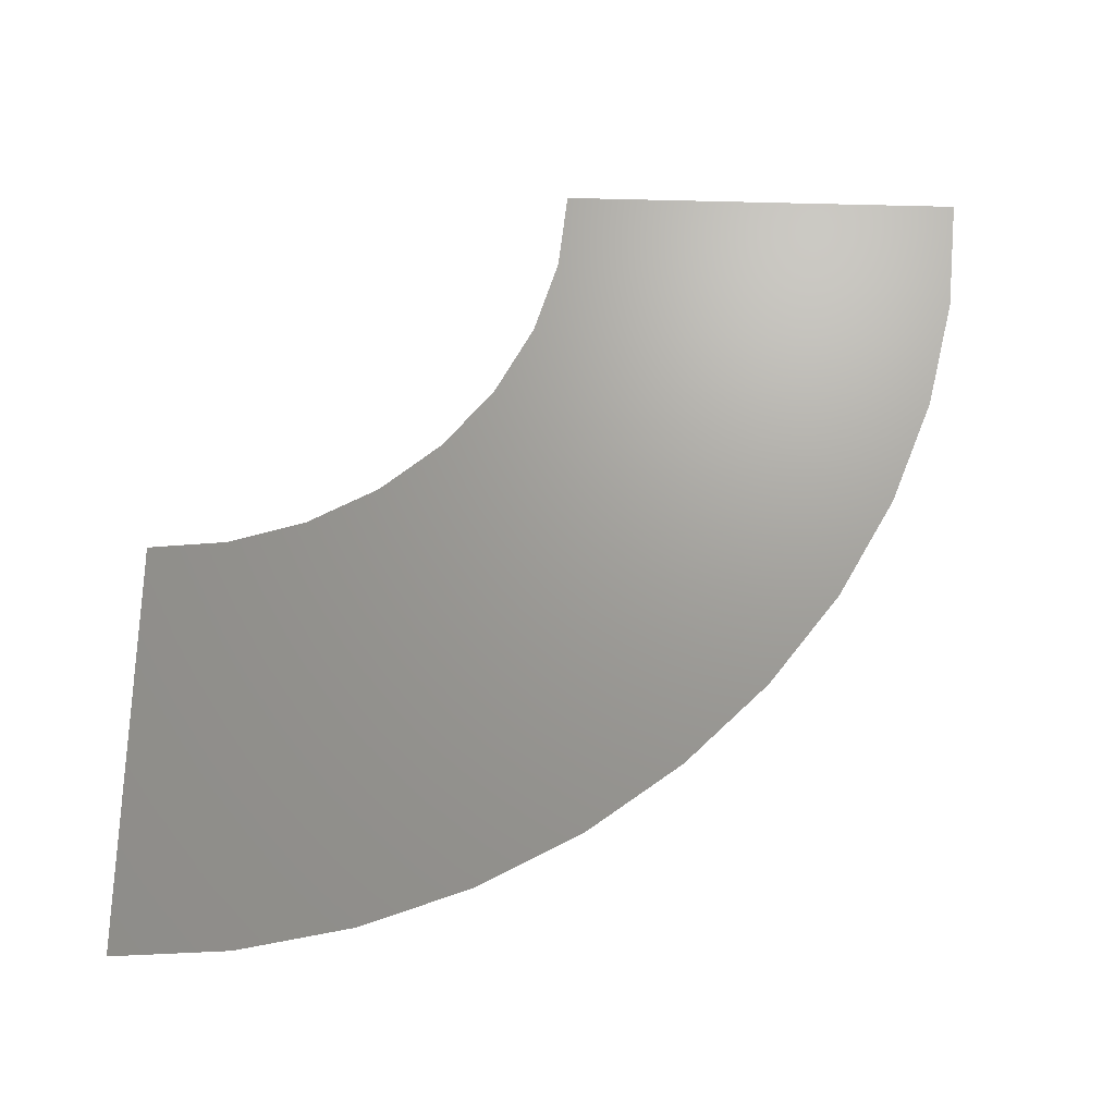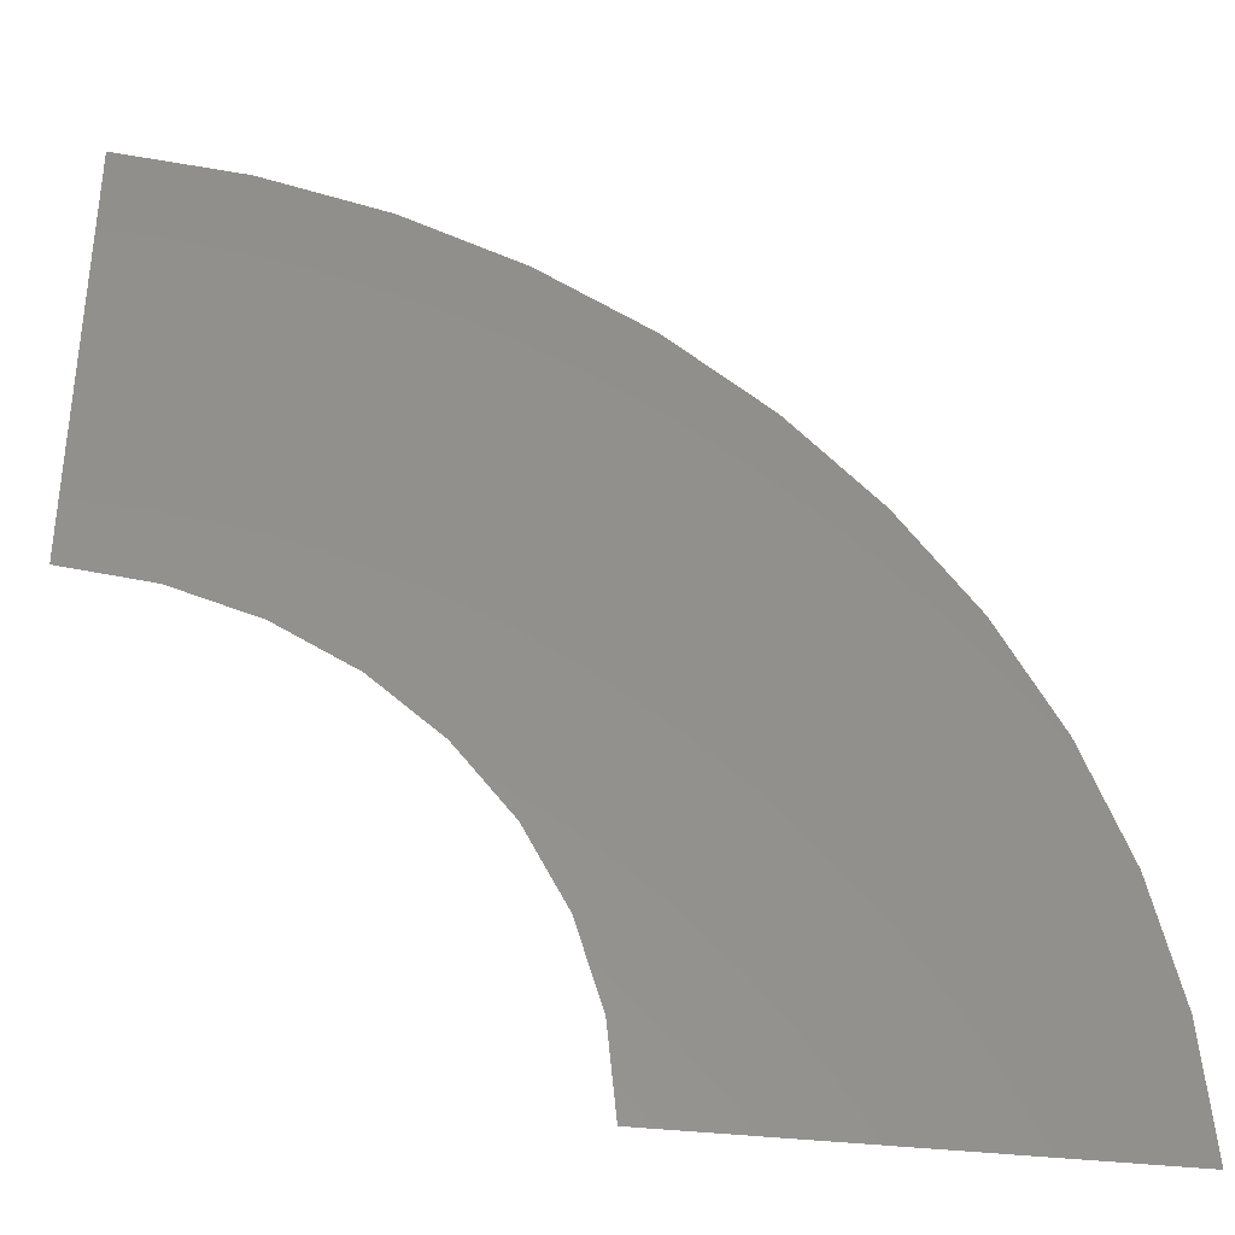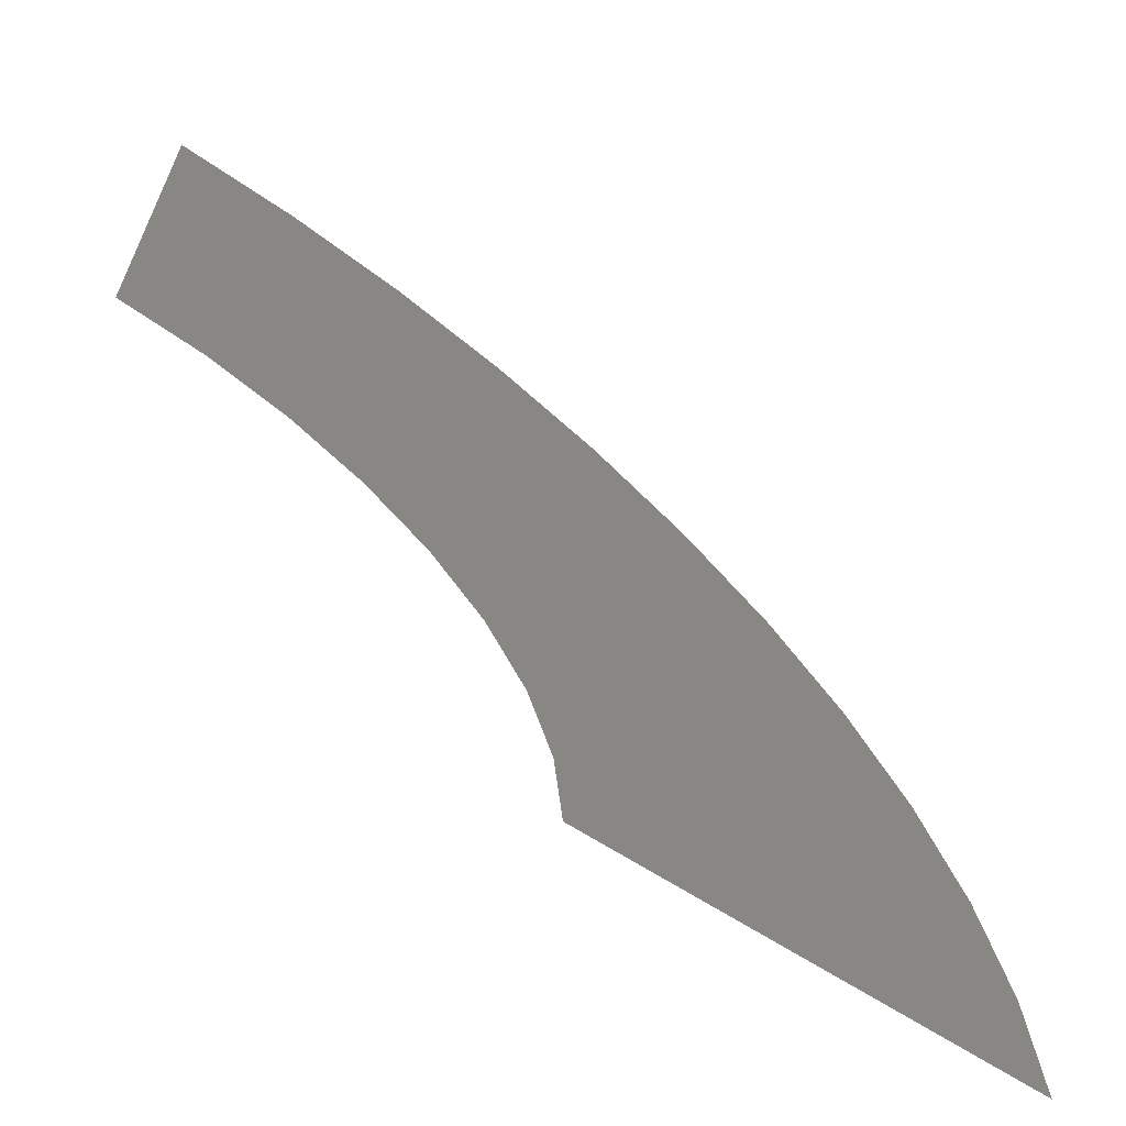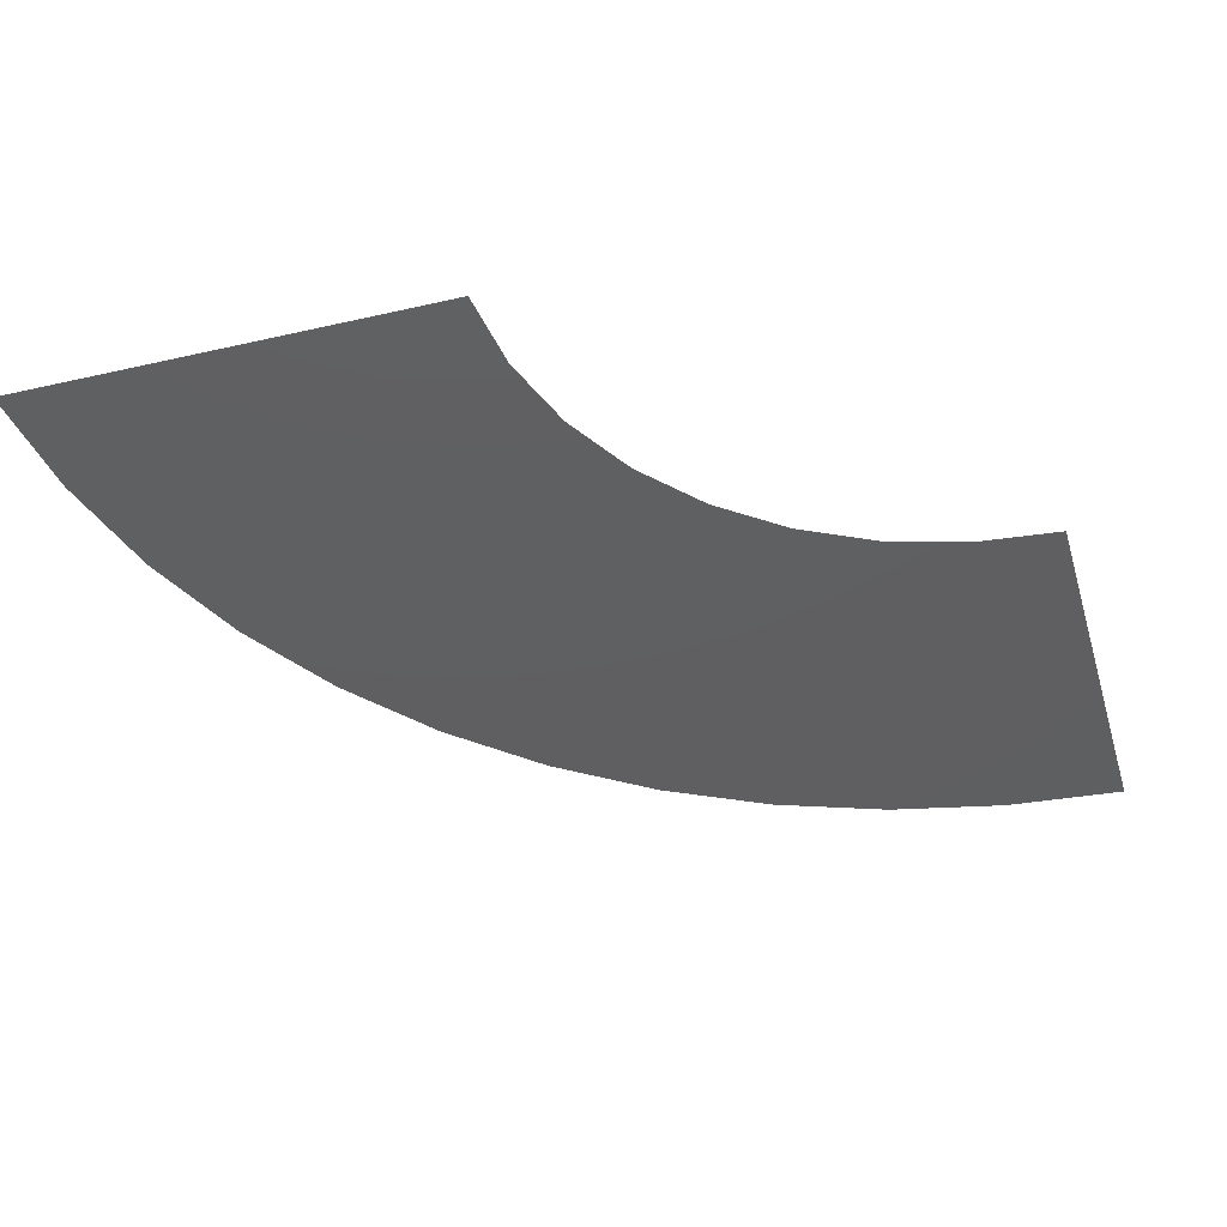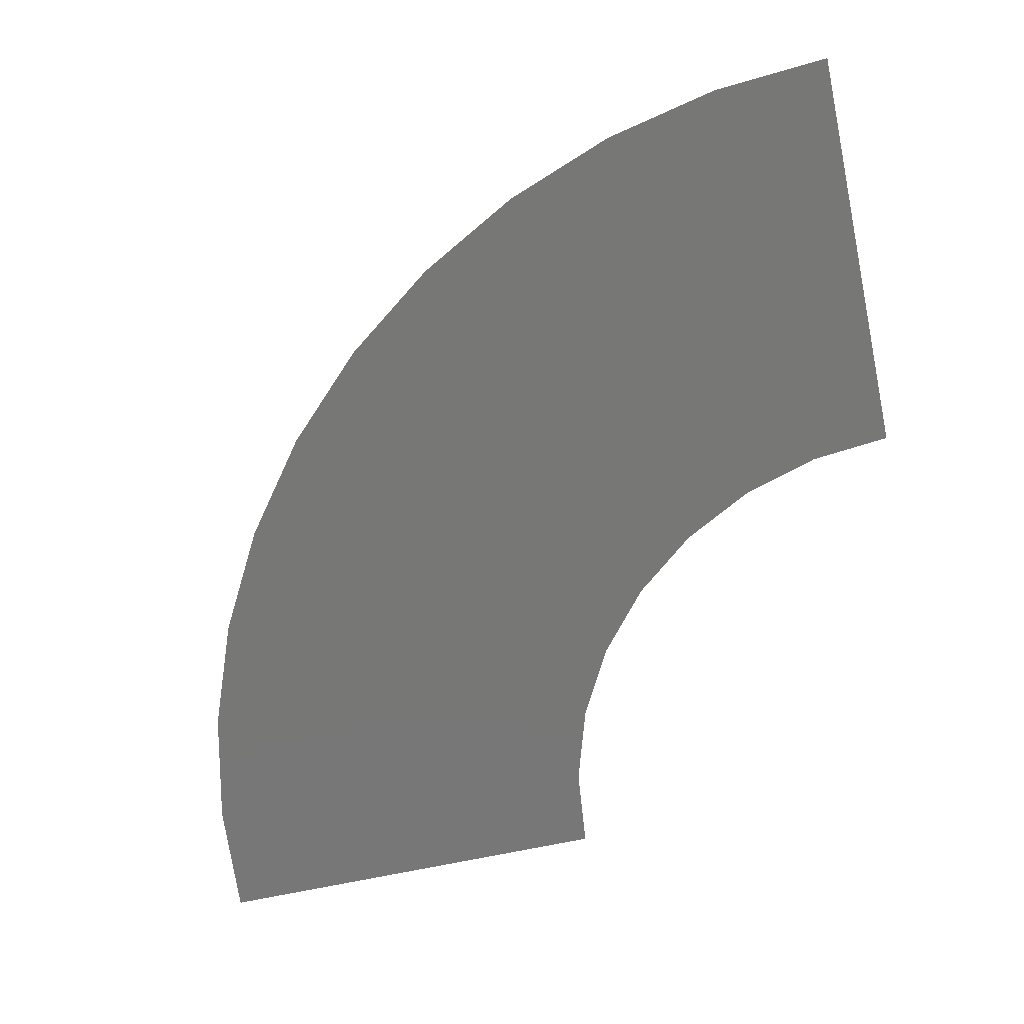
<metadata>
{"format":"stl","ext":"stl","renderer":"f3d","projection":"perspective","resolution":1024,"background":"white","views":[{"elev":68.8,"azim":91.5,"up":"+Z"},{"elev":-36.1,"azim":-9.0,"up":"+Y"},{"elev":-65.1,"azim":-33.2,"up":"+Y"},{"elev":-39.1,"azim":-73.9,"up":"+Z"},{"elev":-69.8,"azim":-168.1,"up":"+Z"}]}
</metadata>
<code>
# stl→obj: 21 verts, 19 faces
v 80 0 0
v 79.19 11.39 0
v 40 0 0
v 39.23 7.804 0
v 76.76 22.54 0
v 36.96 15.31 0
v 72.77 33.23 0
v 33.26 22.22 0
v 67.3 43.25 0
v 60.46 52.39 0
v 28.28 28.28 0
v 52.39 60.46 0
v 22.22 33.26 0
v 43.25 67.3 0
v 33.23 72.77 0
v 15.31 36.96 0
v 22.54 76.76 0
v 7.804 39.23 0
v 11.39 79.19 0
v 0 40 0
v 0 80 0
f 1 2 3
f 3 2 4
f 4 2 5
f 6 5 7
f 8 7 9
f 10 8 9
f 10 11 8
f 10 12 11
f 11 12 13
f 13 12 14
f 15 13 14
f 15 16 13
f 15 17 16
f 16 17 18
f 18 17 19
f 20 19 21
f 20 18 19
f 8 6 7
f 6 4 5

</code>
